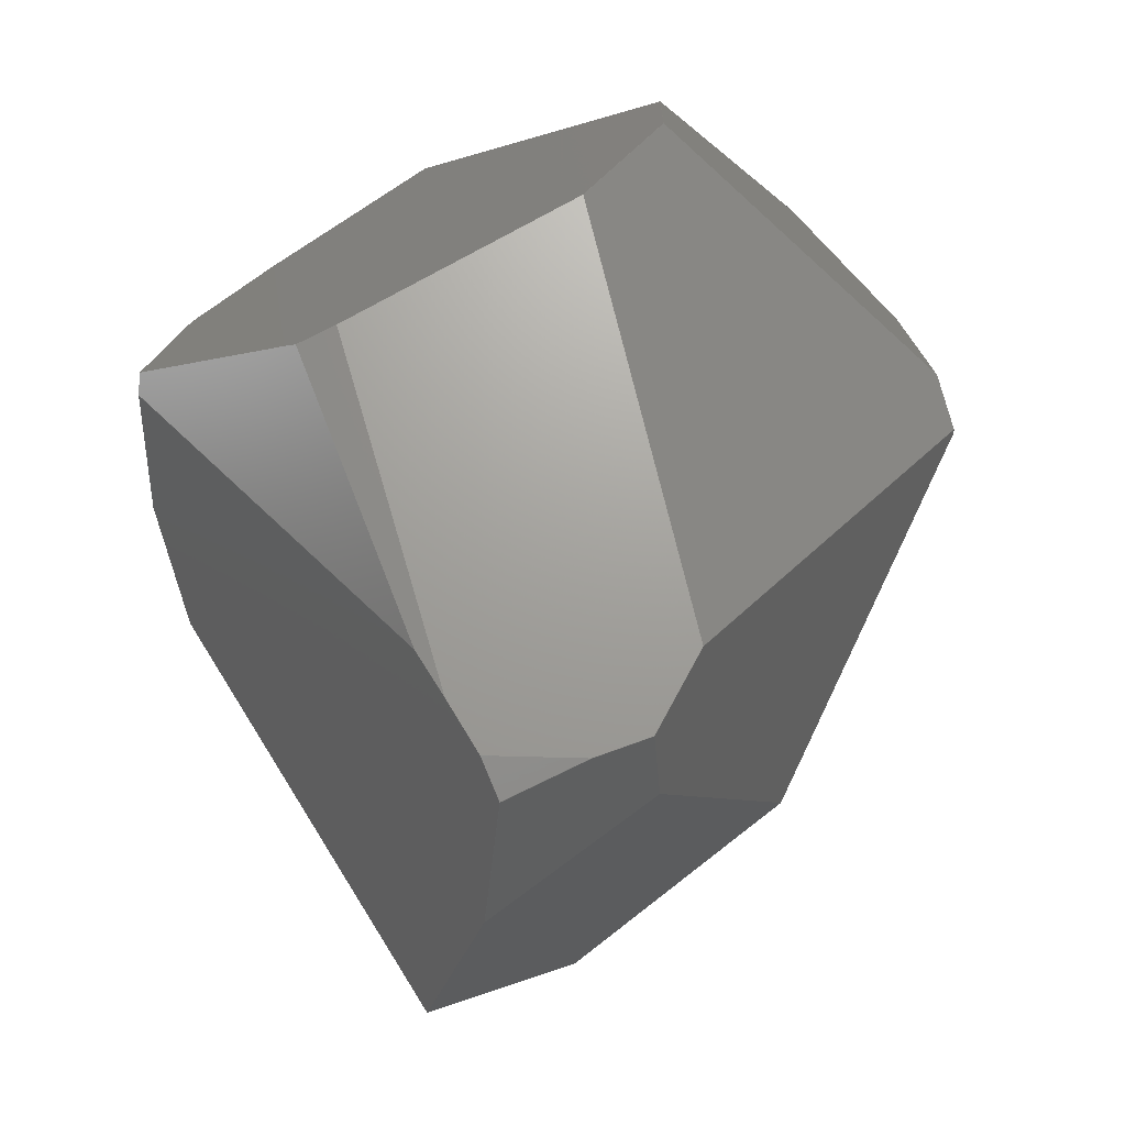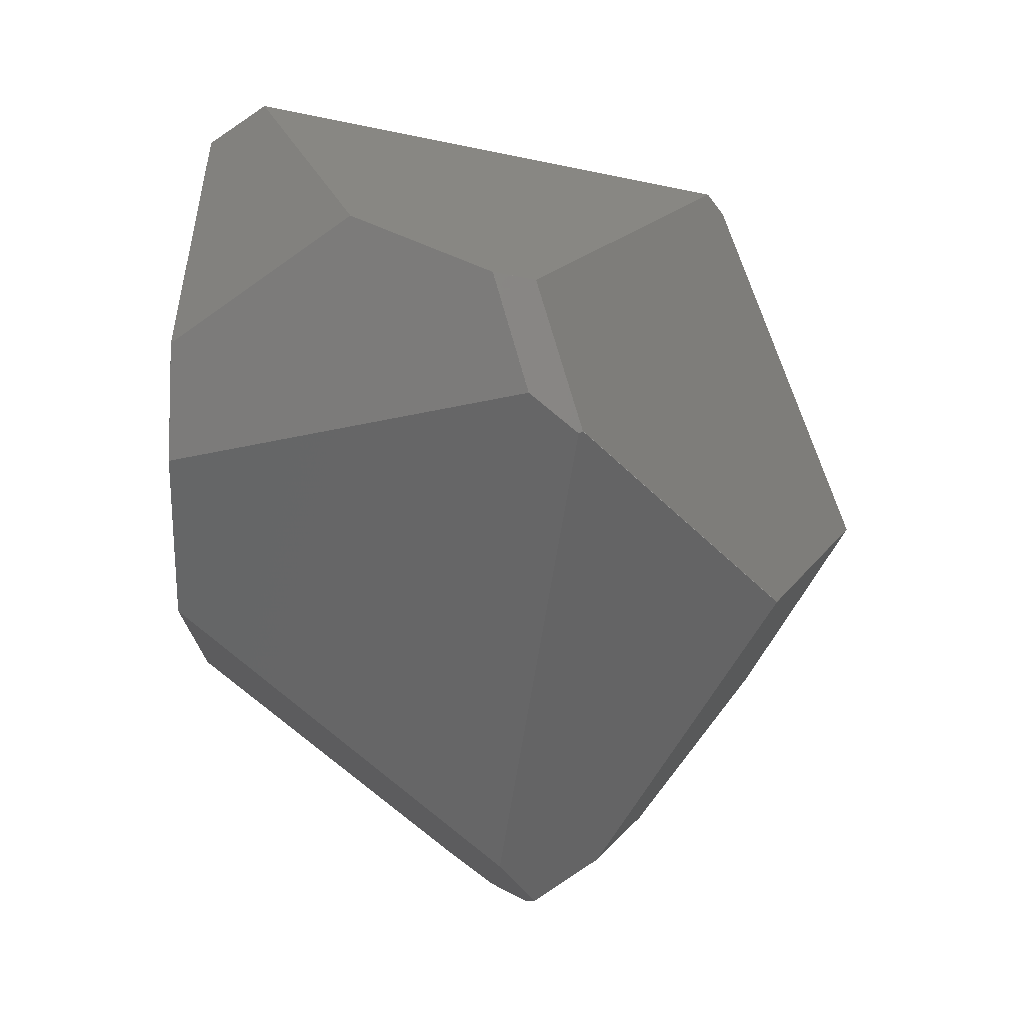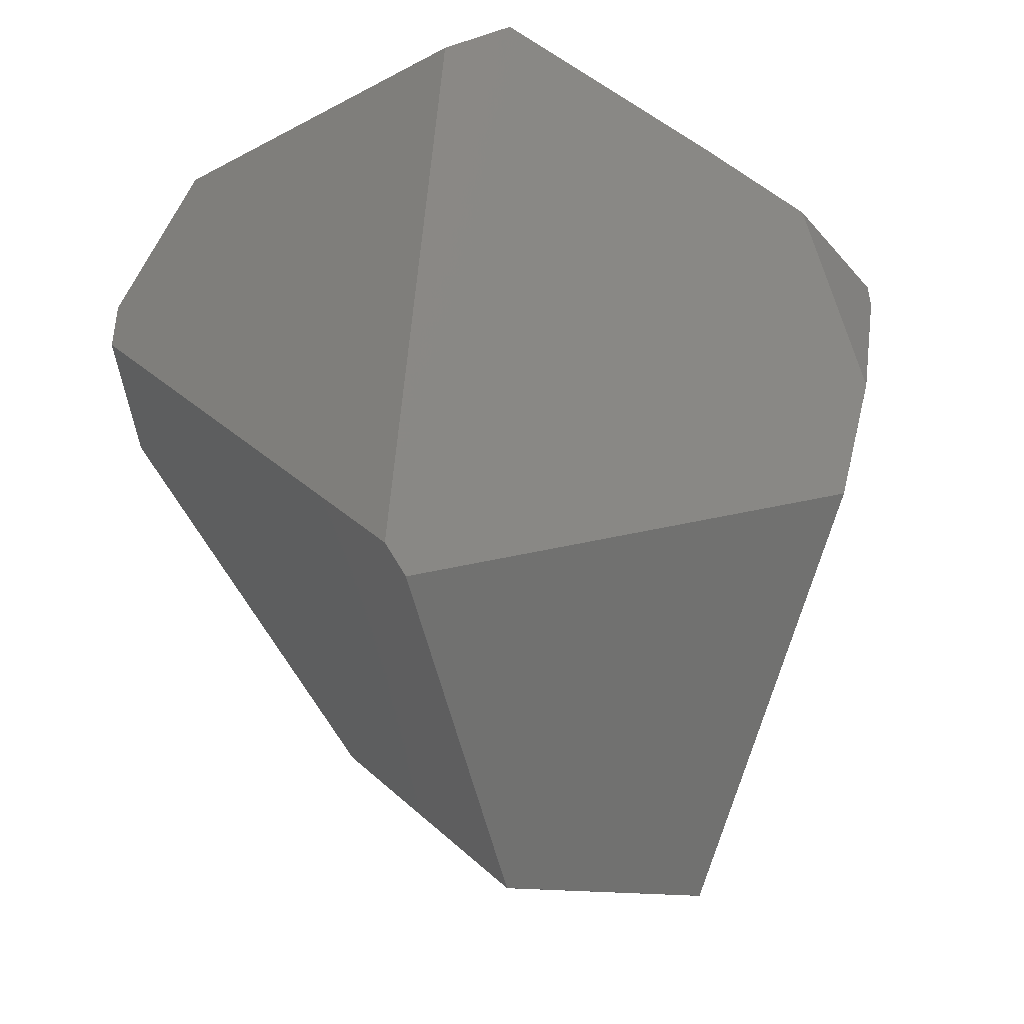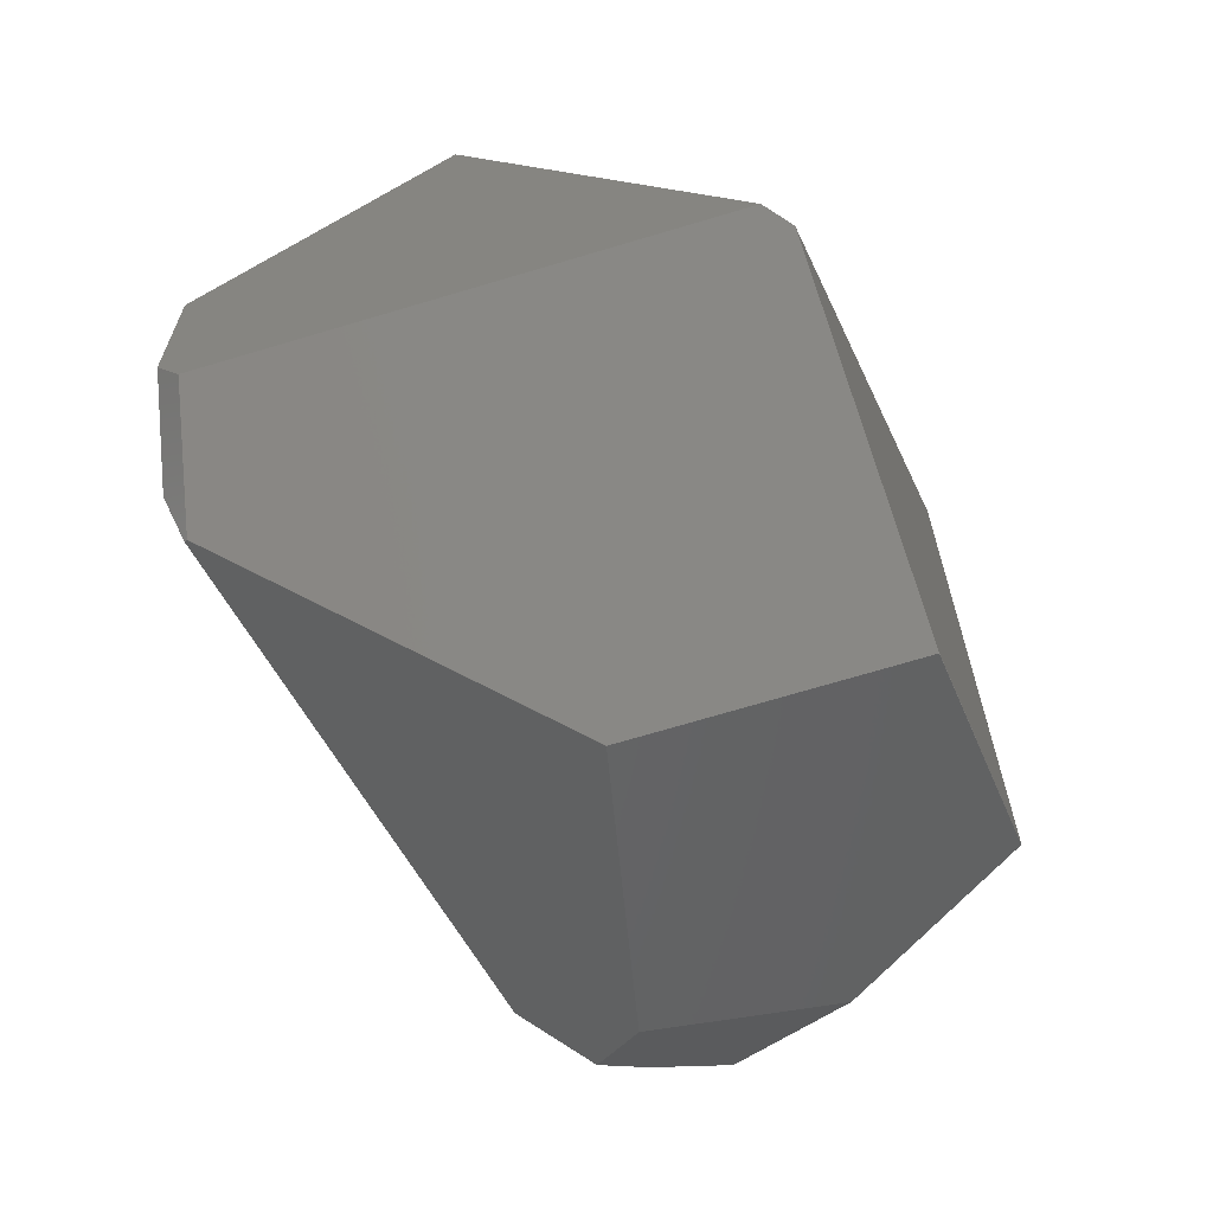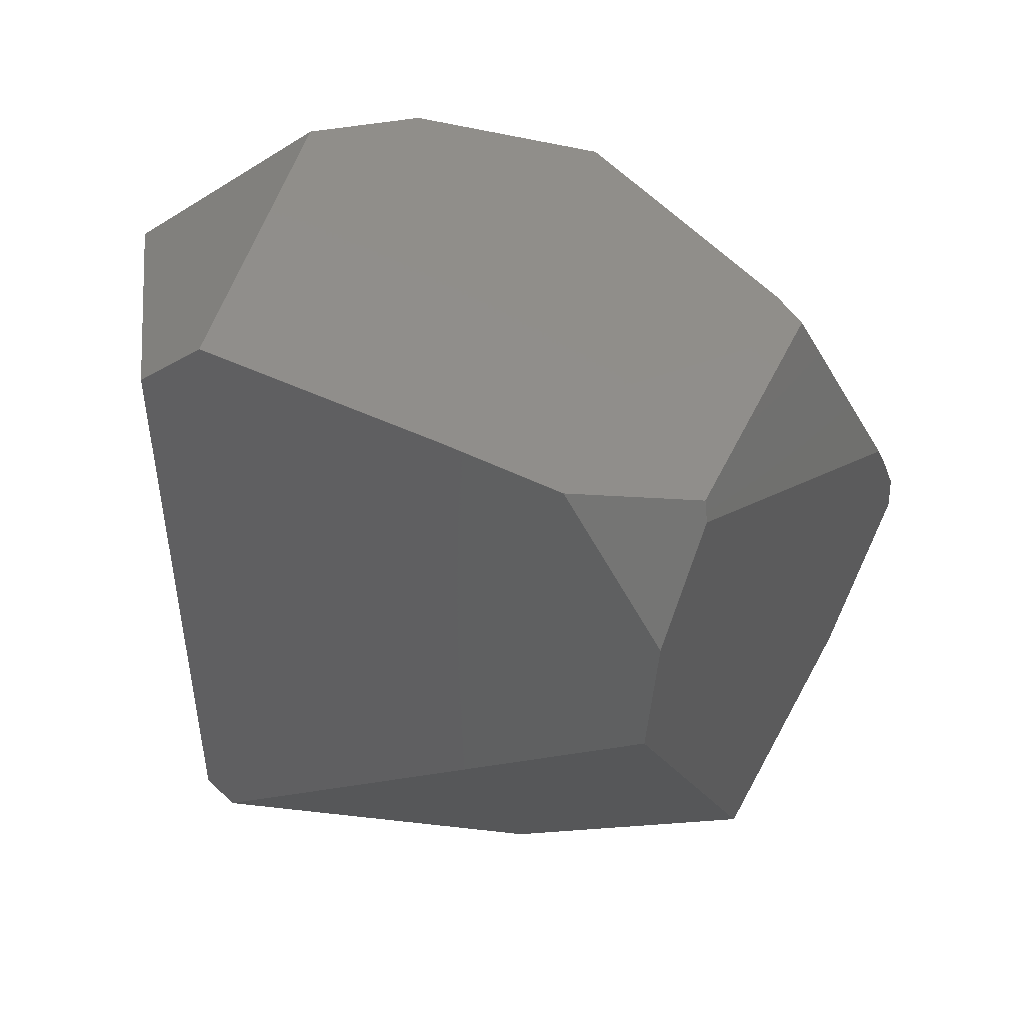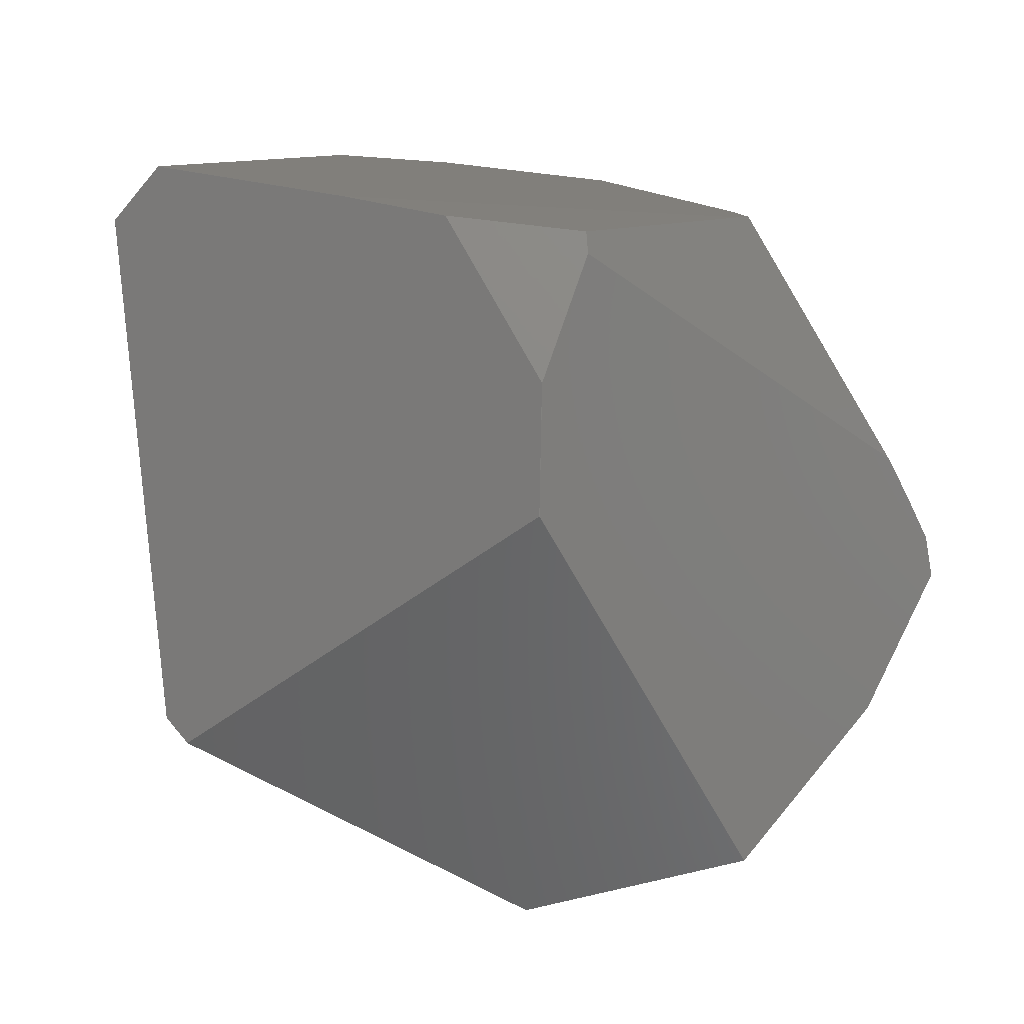
<metadata>
{"format":"stl","ext":"stl","renderer":"f3d","projection":"perspective","resolution":1024,"background":"white","views":[{"elev":18.0,"azim":-6.8,"up":"+Z"},{"elev":-0.8,"azim":66.9,"up":"+Y"},{"elev":-29.9,"azim":-165.8,"up":"+Z"},{"elev":3.7,"azim":137.7,"up":"+Y"},{"elev":26.3,"azim":-122.8,"up":"+Z"},{"elev":-10.9,"azim":-106.7,"up":"+Z"}]}
</metadata>
<code>
# stl→obj: 90 verts, 176 faces
v 373.5 -152.9 -224.7
v 369.3 -137.1 -205.1
v 248.5 -161.6 -93.14
v 187.8 1.286 -154
v 217.9 -31.17 -363.2
v 217.8 -31.17 -363.2
v 254.5 -112.8 -92.26
v 254.6 -112.8 -92.26
v 254.5 -112.7 -92.26
v 373.5 -152.8 -224.7
v 373.7 -152.1 -226.5
v 373.7 -152.1 -226.4
v 210 -189.1 -443
v 210.1 -189.2 -443
v 210 -189.2 -443
v 373.7 -152 -226.5
v 373.7 -152 -226.4
v 365.5 -92.18 -209.9
v 365.5 -92.18 -210
v 194.4 -362.9 -279.9
v 236.9 -340.3 -248.5
v 208.3 -225.6 -108.6
v 320.1 -64.36 -148.3
v 362.9 -89.54 -192.5
v 362.9 -89.44 -192.5
v 320.1 -64.46 -148.3
v 237 -340.3 -248.5
v 373.5 -152.9 -224.8
v 290.1 -222.2 -359.9
v 237 -340.3 -248.6
v 208.4 -225.6 -108.6
v 362.9 -89.44 -192.6
v 187.9 1.286 -154
v 187.9 1.286 -153.9
v 216.9 -359.6 -274
v 164.3 -13.05 -136
v 164.3 -13.05 -136.1
v 95 -77.5 -164.4
v 290.1 -222.1 -359.9
v 210.1 -189.1 -443
v 369.3 -137 -205.1
v 156 -359.3 -278.5
v 145.1 -345.2 -261.9
v 145.1 -345.2 -262
v 187.8 1.286 -153.9
v 164.4 -13.05 -136
v 320.1 -64.36 -148.4
v 248.4 -161.6 -93.14
v 162.2 -364.4 -294.3
v 162.2 -364.4 -294.2
v 156 -359.3 -278.6
v 135.5 -332.4 -248.2
v 142.5 -264.4 -424
v 142.6 -264.4 -424
v 159.6 -330.5 -355.4
v 248.4 -161.5 -93.14
v 39.28 -161.7 -188.1
v 39.28 -161.6 -188.1
v 38.45 -162.2 -197.2
v 135.5 -332.4 -248.1
v 38.45 -162.2 -197.3
v 211.7 -39.28 -374.4
v 221.9 -341.4 -303.4
v 194.5 -362.9 -280
v 41.72 -144.3 -249.5
v 59.95 -110.4 -180.2
v 95 -247.6 -158.1
v 142.5 -264.3 -424
v 216.8 -359.6 -274
v 216.9 -359.6 -274.1
v 114.2 -252.5 -149.4
v 99.01 -253.8 -156.1
v 114.2 -252.4 -149.4
v 95 -247.5 -158.1
v 254.6 -112.7 -92.26
v 194.5 -362.9 -279.9
v 162.3 -364.4 -294.2
v 211.8 -39.28 -374.4
v 99.01 -253.9 -156.1
v 208.3 -225.5 -108.6
v 59.95 -110.4 -180.1
v 38.45 -162.1 -197.2
v 95 -77.5 -164.5
v 41.72 -144.3 -249.4
v 38.45 -162.1 -197.3
v 54.77 -147.2 -299.2
v 41.72 -144.4 -249.5
v 162.3 -364.4 -294.3
v 54.77 -147.1 -299.2
v 159.5 -330.5 -355.4
f 1 2 3
f 4 5 6
f 7 8 9
f 1 10 2
f 1 11 12
f 13 14 15
f 11 16 17
f 18 16 19
f 20 21 22
f 23 24 25
f 7 3 8
f 24 23 26
f 1 27 28
f 29 11 30
f 2 24 3
f 10 18 25
f 21 31 22
f 32 23 25
f 16 5 19
f 23 8 26
f 23 33 34
f 28 27 30
f 27 35 30
f 36 37 38
f 16 29 39
f 5 16 40
f 29 16 11
f 16 18 17
f 24 2 41
f 2 10 41
f 31 27 3
f 27 1 3
f 18 10 17
f 10 1 17
f 39 29 40
f 16 39 40
f 42 43 44
f 13 40 14
f 45 46 34
f 5 33 47
f 27 31 21
f 31 48 22
f 42 49 50
f 49 51 52
f 53 54 55
f 40 29 14
f 11 28 30
f 11 1 28
f 7 56 48
f 48 56 22
f 11 17 12
f 17 1 12
f 5 32 19
f 32 18 19
f 57 58 59
f 60 61 52
f 4 62 37
f 45 36 46
f 63 64 55
f 65 66 37
f 57 67 58
f 45 4 36
f 4 45 33
f 18 32 25
f 13 53 68
f 29 63 55
f 27 21 35
f 20 35 69
f 63 30 70
f 63 29 30
f 31 3 48
f 3 7 48
f 43 71 60
f 20 71 43
f 72 73 74
f 36 9 75
f 76 50 77
f 30 35 70
f 5 40 78
f 40 13 62
f 8 3 26
f 3 24 26
f 24 41 25
f 41 10 25
f 33 23 47
f 5 4 33
f 35 21 69
f 21 20 69
f 35 64 70
f 64 63 70
f 79 71 72
f 71 20 22
f 72 71 73
f 79 72 67
f 71 79 60
f 20 43 42
f 73 38 74
f 56 7 9
f 56 9 80
f 62 65 37
f 51 44 52
f 58 81 82
f 5 62 6
f 62 4 6
f 40 62 78
f 62 5 78
f 23 32 47
f 32 5 47
f 64 35 76
f 35 20 76
f 9 36 80
f 66 38 83
f 71 22 73
f 38 73 80
f 79 67 60
f 61 60 59
f 43 60 44
f 20 42 50
f 9 8 75
f 8 23 75
f 66 84 81
f 36 4 37
f 65 61 85
f 65 86 87
f 14 53 15
f 53 13 15
f 53 14 54
f 64 77 88
f 86 65 89
f 53 86 68
f 38 58 74
f 36 38 80
f 49 42 51
f 61 59 85
f 64 76 77
f 76 20 50
f 36 75 46
f 33 45 34
f 84 85 82
f 66 65 84
f 54 14 55
f 14 29 55
f 65 62 89
f 62 13 68
f 62 68 89
f 68 86 89
f 73 22 80
f 22 56 80
f 38 37 83
f 37 66 83
f 58 38 81
f 38 66 81
f 58 67 74
f 67 72 74
f 60 67 59
f 67 57 59
f 87 86 52
f 61 65 87
f 86 53 52
f 42 44 51
f 50 49 77
f 77 49 88
f 46 75 34
f 75 23 34
f 81 84 82
f 84 65 85
f 49 55 88
f 55 64 88
f 53 55 90
f 55 49 90
f 61 87 52
f 44 60 52
f 85 59 82
f 59 58 82
f 53 90 52
f 90 49 52

</code>
